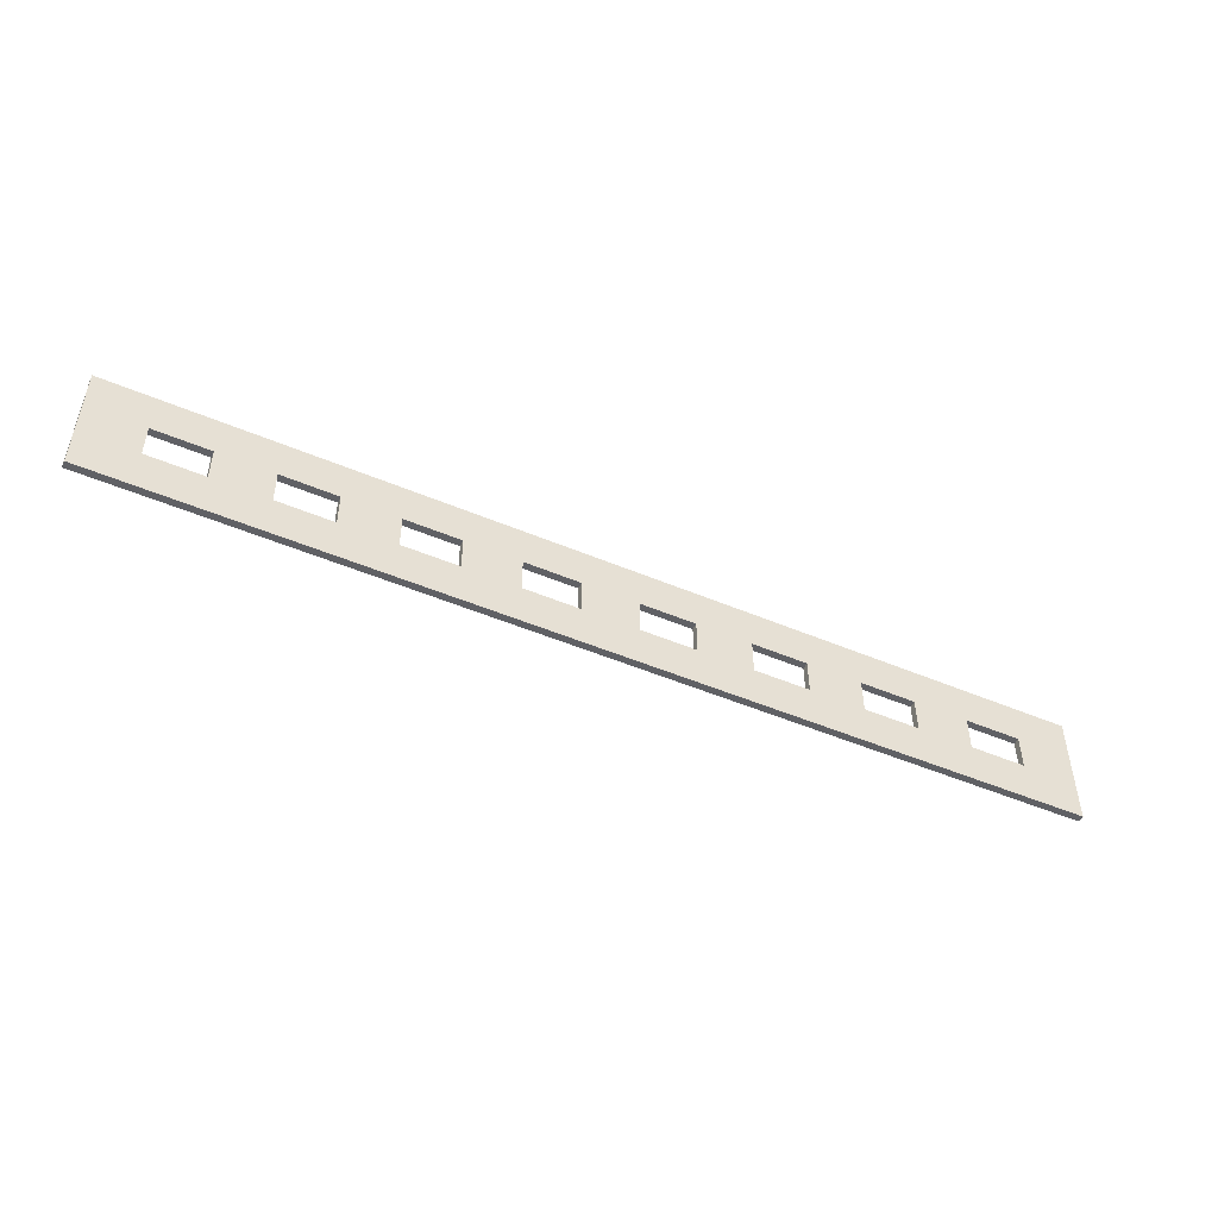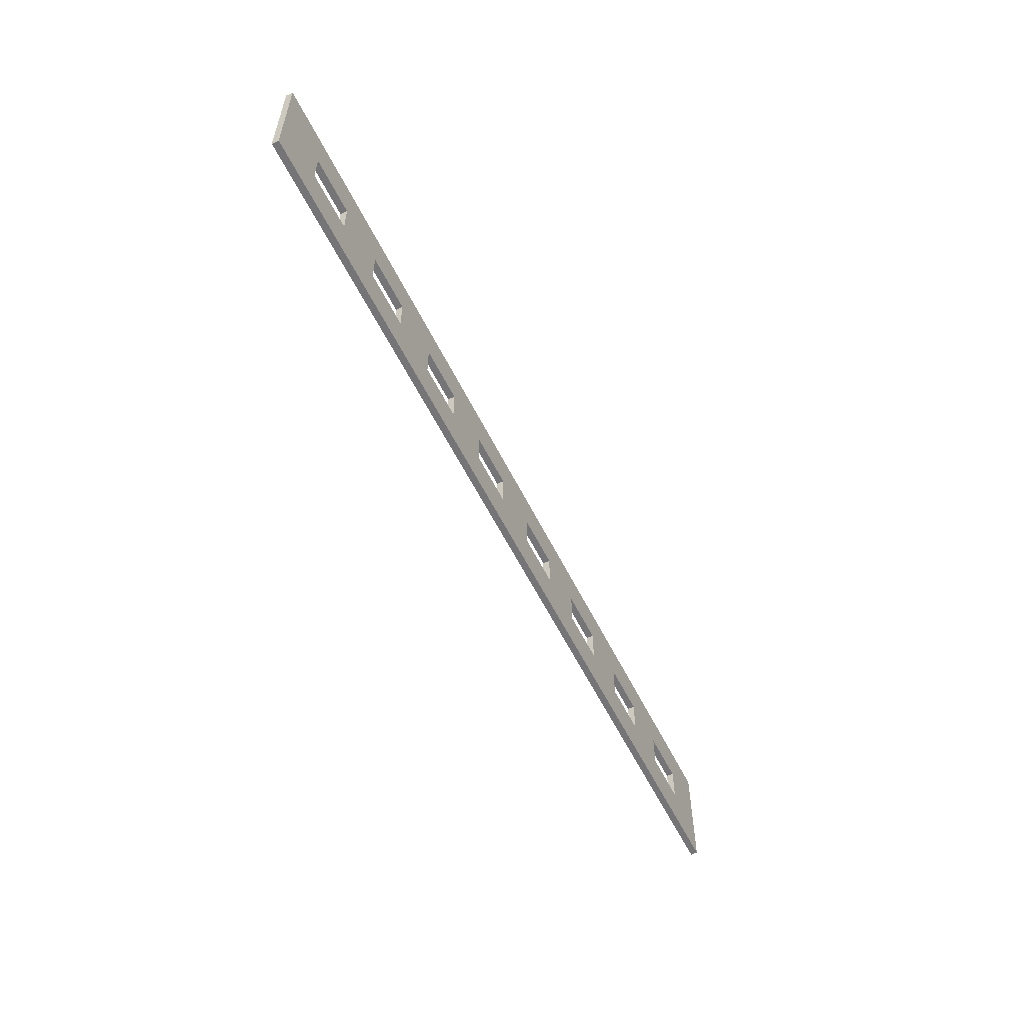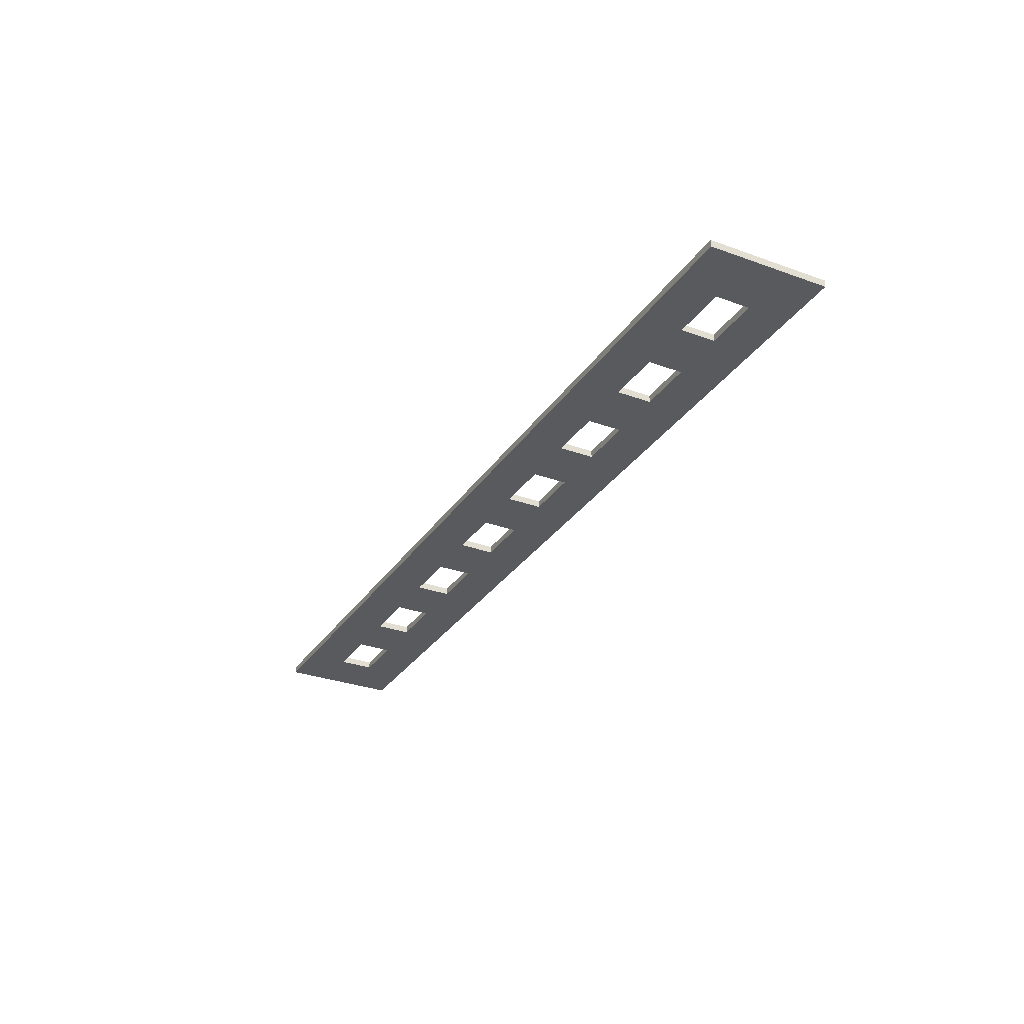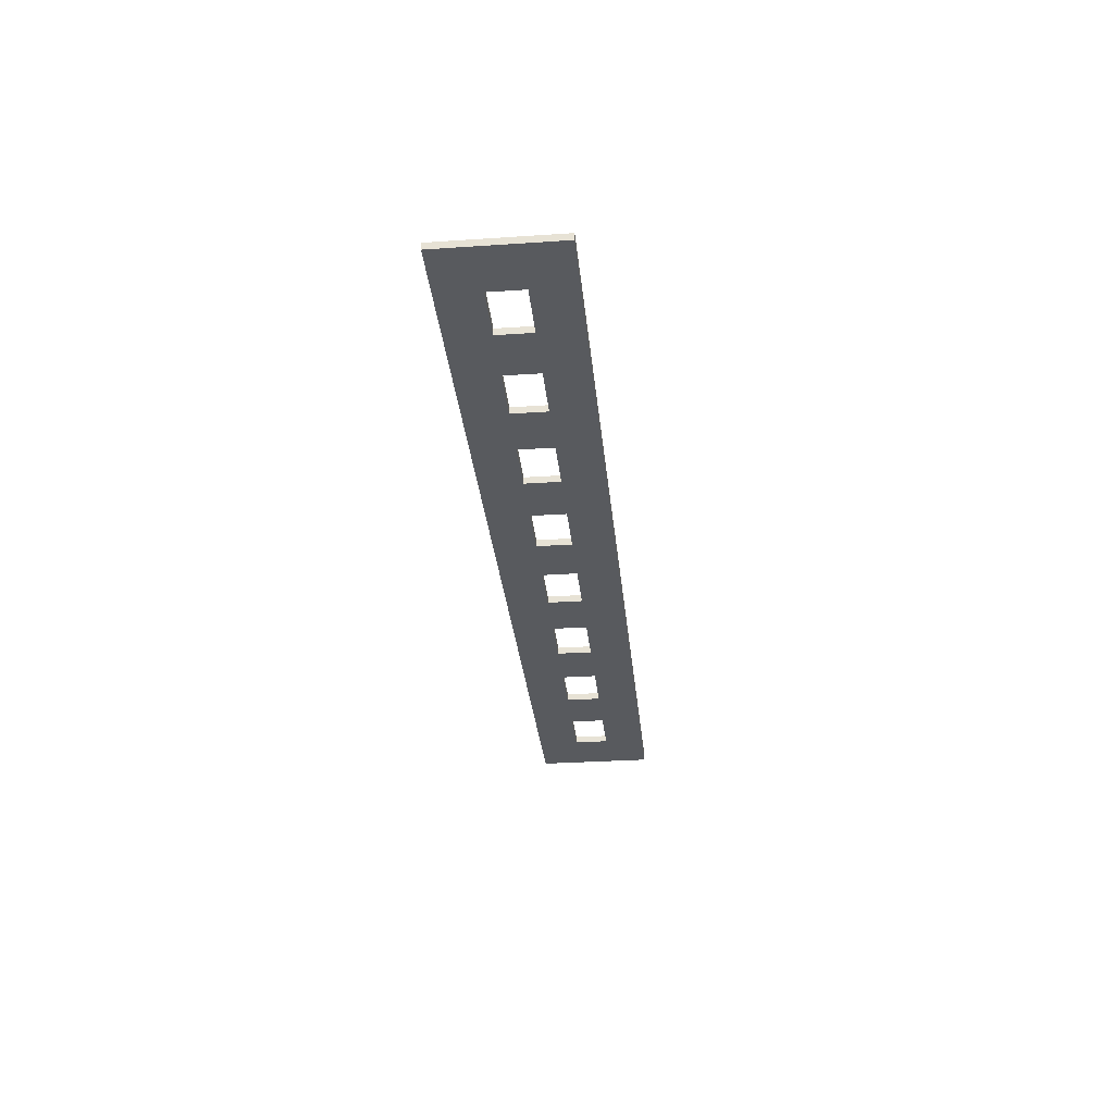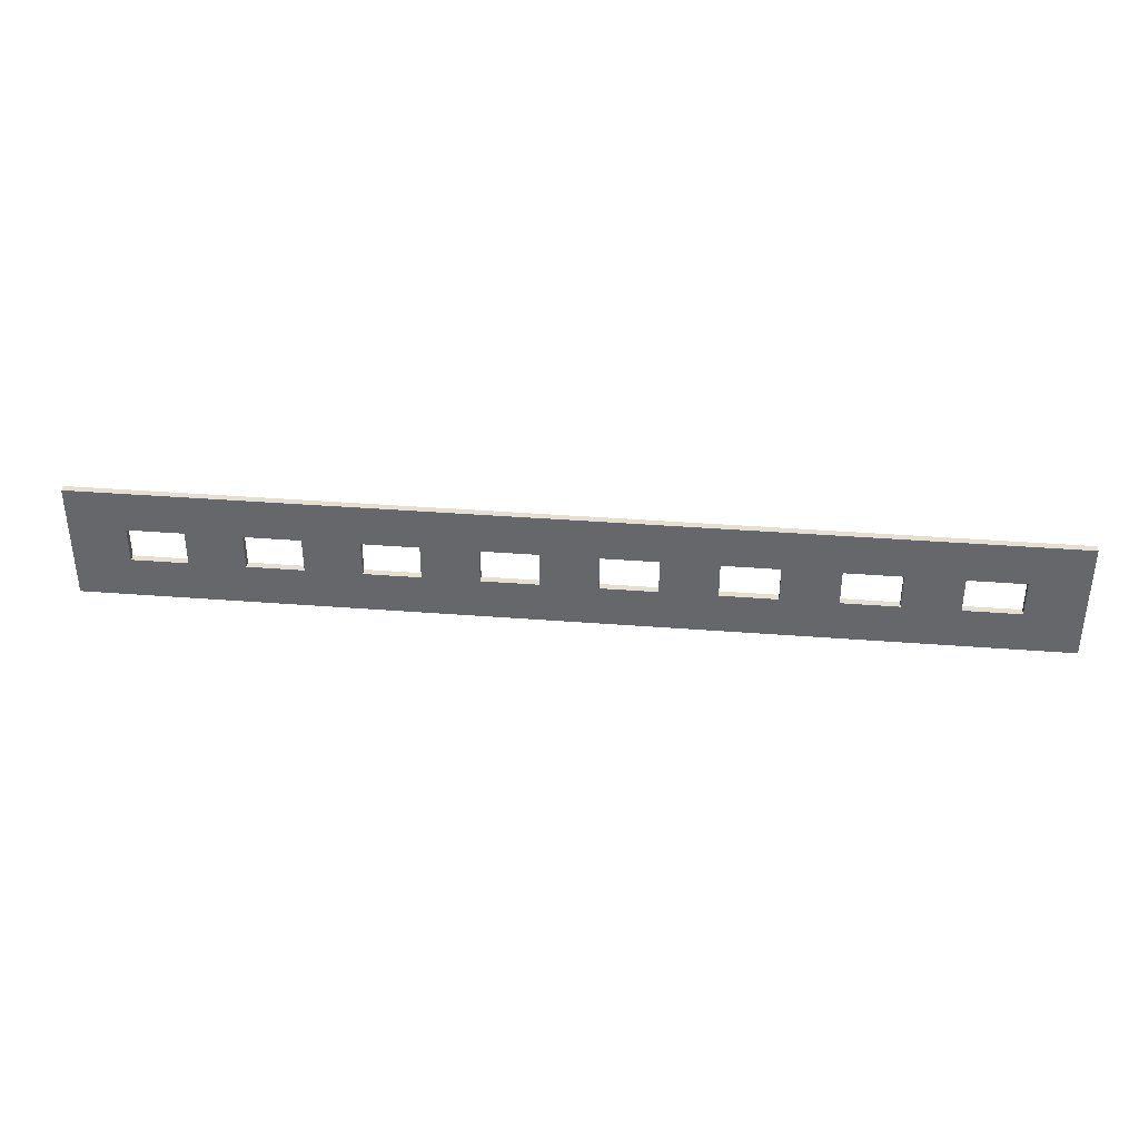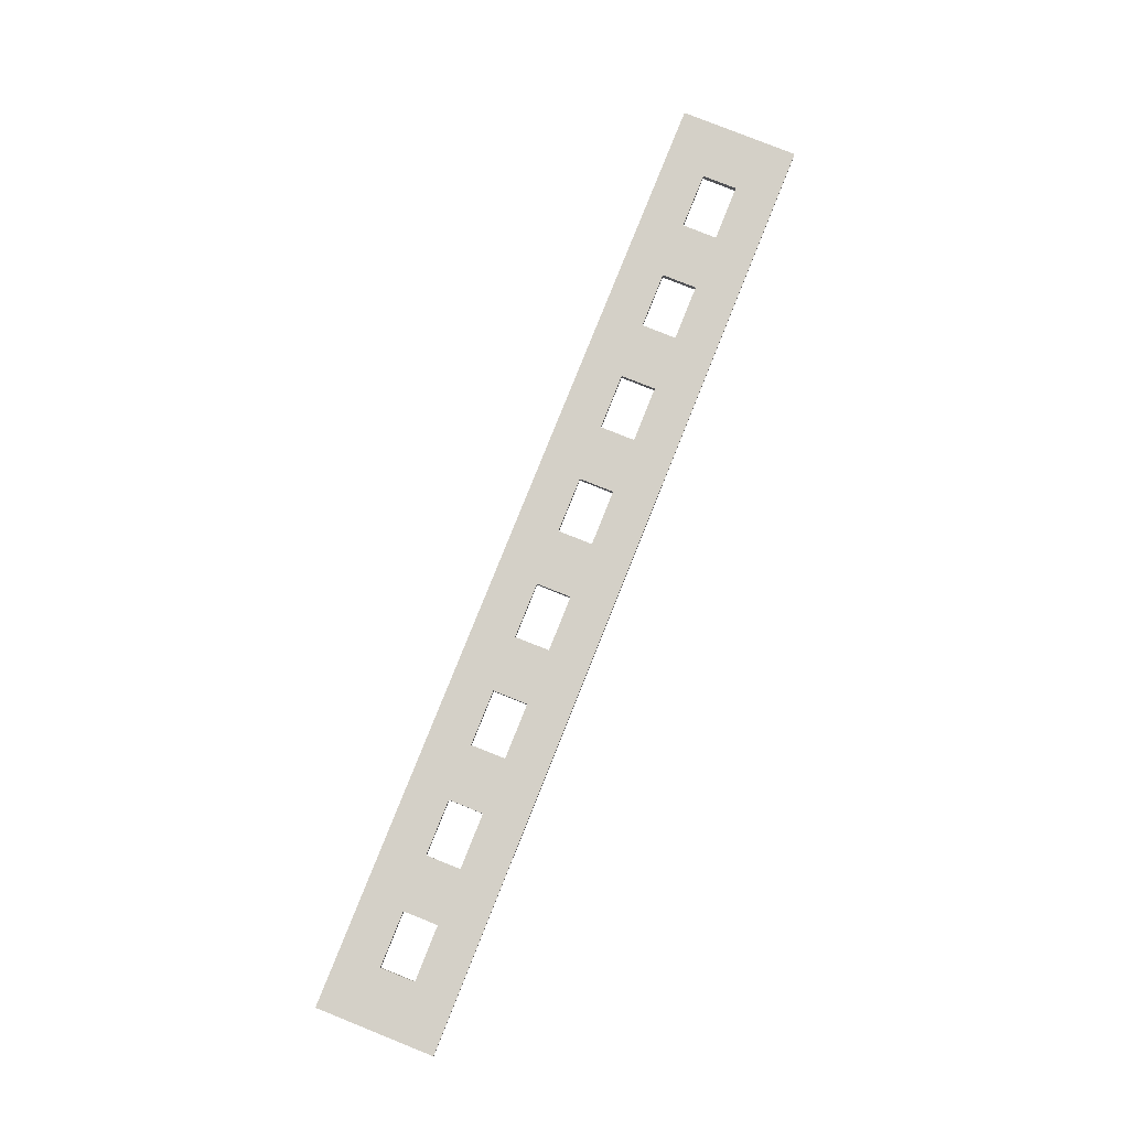
<metadata>
{"format":"obj","ext":"obj","renderer":"f3d","projection":"perspective","resolution":1024,"background":"white","views":[{"elev":-49.3,"azim":-25.1,"up":"+Z"},{"elev":-56.6,"azim":115.9,"up":"+Z"},{"elev":-30.5,"azim":62.3,"up":"+Y"},{"elev":-30.8,"azim":95.5,"up":"+Y"},{"elev":37.3,"azim":5.7,"up":"+Z"},{"elev":79.9,"azim":-68.2,"up":"+Y"}]}
</metadata>
<code>
o
v -6.8 2.7 -3.2
v -6.8 2.7 -4.9
v -6.8 2.8 -3.2
v -6.8 2.8 -4.9
v -5.2 2.7 -3.8
v -5.2 2.7 -4.3
v -5.2 2.8 -3.8
v -5.2 2.8 -4.3
v -3.6 2.7 -3.8
v -3.6 2.7 -4.3
v -3.6 2.8 -3.8
v -3.6 2.8 -4.3
v -2 2.7 -3.8
v -2 2.7 -4.3
v -2 2.8 -3.8
v -2 2.8 -4.3
v -0.4 2.7 -3.8
v -0.4 2.7 -4.3
v -0.4 2.8 -3.8
v -0.4 2.8 -4.3
v 1.2 2.7 -3.8
v 1.2 2.7 -4.3
v 1.2 2.8 -3.8
v 1.2 2.8 -4.3
v 2.8 2.7 -3.8
v 2.8 2.7 -4.3
v 2.8 2.8 -3.8
v 2.8 2.8 -4.3
v 4.4 2.7 -3.8
v 4.4 2.7 -4.3
v 4.4 2.8 -3.8
v 4.4 2.8 -4.3
v 6 2.7 -3.8
v 6 2.7 -4.3
v 6 2.8 -3.8
v 6 2.8 -4.3
v -6 2.7 -3.8
v -6 2.7 -4.3
v -6 2.8 -3.8
v -6 2.8 -4.3
v -4.4 2.7 -3.8
v -4.4 2.7 -4.3
v -4.4 2.8 -3.8
v -4.4 2.8 -4.3
v -2.8 2.7 -3.8
v -2.8 2.7 -4.3
v -2.8 2.8 -3.8
v -2.8 2.8 -4.3
v -1.2 2.7 -3.8
v -1.2 2.7 -4.3
v -1.2 2.8 -3.8
v -1.2 2.8 -4.3
v 0.4 2.7 -3.8
v 0.4 2.7 -4.3
v 0.4 2.8 -3.8
v 0.4 2.8 -4.3
v 2 2.7 -3.8
v 2 2.7 -4.3
v 2 2.8 -3.8
v 2 2.8 -4.3
v 3.6 2.7 -3.8
v 3.6 2.7 -4.3
v 3.6 2.8 -3.8
v 3.6 2.8 -4.3
v 5.2 2.7 -3.8
v 5.2 2.7 -4.3
v 5.2 2.8 -3.8
v 5.2 2.8 -4.3
v 6.8 2.7 -3.2
v 6.8 2.7 -4.9
v 6.8 2.8 -3.2
v 6.8 2.8 -4.9
v -6.8 2.7 -3.2
v -6.8 2.8 -3.2
v 6.8 2.7 -3.2
v 6.8 2.8 -3.2
v -6 2.7 -4.3
v -6 2.8 -4.3
v -5.2 2.7 -4.3
v -5.2 2.8 -4.3
v -4.4 2.7 -4.3
v -4.4 2.8 -4.3
v -3.6 2.7 -4.3
v -3.6 2.8 -4.3
v -2.8 2.7 -4.3
v -2.8 2.8 -4.3
v -2 2.7 -4.3
v -2 2.8 -4.3
v -1.2 2.7 -4.3
v -1.2 2.8 -4.3
v -0.4 2.7 -4.3
v -0.4 2.8 -4.3
v 0.4 2.7 -4.3
v 0.4 2.8 -4.3
v 1.2 2.7 -4.3
v 1.2 2.8 -4.3
v 2 2.7 -4.3
v 2 2.8 -4.3
v 2.8 2.7 -4.3
v 2.8 2.8 -4.3
v 3.6 2.7 -4.3
v 3.6 2.8 -4.3
v 4.4 2.7 -4.3
v 4.4 2.8 -4.3
v 5.2 2.7 -4.3
v 5.2 2.8 -4.3
v 6 2.7 -4.3
v 6 2.8 -4.3
v -6 2.7 -3.8
v -6 2.8 -3.8
v -5.2 2.7 -3.8
v -5.2 2.8 -3.8
v -4.4 2.7 -3.8
v -4.4 2.8 -3.8
v -3.6 2.7 -3.8
v -3.6 2.8 -3.8
v -2.8 2.7 -3.8
v -2.8 2.8 -3.8
v -2 2.7 -3.8
v -2 2.8 -3.8
v -1.2 2.7 -3.8
v -1.2 2.8 -3.8
v -0.4 2.7 -3.8
v -0.4 2.8 -3.8
v 0.4 2.7 -3.8
v 0.4 2.8 -3.8
v 1.2 2.7 -3.8
v 1.2 2.8 -3.8
v 2 2.7 -3.8
v 2 2.8 -3.8
v 2.8 2.7 -3.8
v 2.8 2.8 -3.8
v 3.6 2.7 -3.8
v 3.6 2.8 -3.8
v 4.4 2.7 -3.8
v 4.4 2.8 -3.8
v 5.2 2.7 -3.8
v 5.2 2.8 -3.8
v 6 2.7 -3.8
v 6 2.8 -3.8
v -6.8 2.7 -4.9
v -6.8 2.8 -4.9
v 6.8 2.7 -4.9
v 6.8 2.8 -4.9
v -6.8 2.7 -3.2
v 6.8 2.7 -3.2
v -6 2.7 -3.8
v -5.2 2.7 -3.8
v -4.4 2.7 -3.8
v -3.6 2.7 -3.8
v -2.8 2.7 -3.8
v -2 2.7 -3.8
v -1.2 2.7 -3.8
v -0.4 2.7 -3.8
v 0.4 2.7 -3.8
v 1.2 2.7 -3.8
v 2 2.7 -3.8
v 2.8 2.7 -3.8
v 3.6 2.7 -3.8
v 4.4 2.7 -3.8
v 5.2 2.7 -3.8
v 6 2.7 -3.8
v -6 2.7 -4.3
v -5.2 2.7 -4.3
v -4.4 2.7 -4.3
v -3.6 2.7 -4.3
v -2.8 2.7 -4.3
v -2 2.7 -4.3
v -1.2 2.7 -4.3
v -0.4 2.7 -4.3
v 0.4 2.7 -4.3
v 1.2 2.7 -4.3
v 2 2.7 -4.3
v 2.8 2.7 -4.3
v 3.6 2.7 -4.3
v 4.4 2.7 -4.3
v 5.2 2.7 -4.3
v 6 2.7 -4.3
v -6.8 2.7 -4.9
v 6.8 2.7 -4.9
v -6.8 2.8 -3.2
v 6.8 2.8 -3.2
v -6 2.8 -3.8
v -5.2 2.8 -3.8
v -4.4 2.8 -3.8
v -3.6 2.8 -3.8
v -2.8 2.8 -3.8
v -2 2.8 -3.8
v -1.2 2.8 -3.8
v -0.4 2.8 -3.8
v 0.4 2.8 -3.8
v 1.2 2.8 -3.8
v 2 2.8 -3.8
v 2.8 2.8 -3.8
v 3.6 2.8 -3.8
v 4.4 2.8 -3.8
v 5.2 2.8 -3.8
v 6 2.8 -3.8
v -6 2.8 -4.3
v -5.2 2.8 -4.3
v -4.4 2.8 -4.3
v -3.6 2.8 -4.3
v -2.8 2.8 -4.3
v -2 2.8 -4.3
v -1.2 2.8 -4.3
v -0.4 2.8 -4.3
v 0.4 2.8 -4.3
v 1.2 2.8 -4.3
v 2 2.8 -4.3
v 2.8 2.8 -4.3
v 3.6 2.8 -4.3
v 4.4 2.8 -4.3
v 5.2 2.8 -4.3
v 6 2.8 -4.3
v -6.8 2.8 -4.9
v 6.8 2.8 -4.9
f 3 2 1
f 4 2 3
f 7 6 5
f 8 6 7
f 11 10 9
f 12 10 11
f 15 14 13
f 16 14 15
f 19 18 17
f 20 18 19
f 23 22 21
f 24 22 23
f 27 26 25
f 28 26 27
f 31 30 29
f 32 30 31
f 35 34 33
f 36 34 35
f 37 38 39
f 39 38 40
f 41 42 43
f 43 42 44
f 45 46 47
f 47 46 48
f 49 50 51
f 51 50 52
f 53 54 55
f 55 54 56
f 57 58 59
f 59 58 60
f 61 62 63
f 63 62 64
f 65 66 67
f 67 66 68
f 69 70 71
f 71 70 72
f 75 74 73
f 76 74 75
f 79 78 77
f 80 78 79
f 83 82 81
f 84 82 83
f 87 86 85
f 88 86 87
f 91 90 89
f 92 90 91
f 95 94 93
f 96 94 95
f 99 98 97
f 100 98 99
f 103 102 101
f 104 102 103
f 107 106 105
f 108 106 107
f 109 110 111
f 111 110 112
f 113 114 115
f 115 114 116
f 117 118 119
f 119 118 120
f 121 122 123
f 123 122 124
f 125 126 127
f 127 126 128
f 129 130 131
f 131 130 132
f 133 134 135
f 135 134 136
f 137 138 139
f 139 138 140
f 141 142 143
f 143 142 144
f 147 146 145
f 148 146 147
f 149 146 148
f 150 146 149
f 151 146 150
f 152 146 151
f 153 146 152
f 154 146 153
f 155 146 154
f 156 146 155
f 157 146 156
f 158 146 157
f 159 146 158
f 160 146 159
f 161 146 160
f 162 146 161
f 163 147 145
f 164 149 148
f 165 149 164
f 166 151 150
f 167 151 166
f 168 153 152
f 169 153 168
f 170 155 154
f 171 155 170
f 172 157 156
f 173 157 172
f 174 159 158
f 175 159 174
f 176 161 160
f 177 161 176
f 178 146 162
f 179 177 176
f 179 178 177
f 179 175 174
f 179 163 145
f 179 176 175
f 179 173 172
f 179 174 173
f 179 165 164
f 179 172 171
f 179 171 170
f 179 170 169
f 179 167 166
f 179 168 167
f 179 169 168
f 179 166 165
f 179 164 163
f 180 146 178
f 180 178 179
f 181 182 183
f 183 182 184
f 184 182 185
f 185 182 186
f 186 182 187
f 187 182 188
f 188 182 189
f 189 182 190
f 190 182 191
f 191 182 192
f 192 182 193
f 193 182 194
f 194 182 195
f 195 182 196
f 196 182 197
f 197 182 198
f 181 183 199
f 184 185 200
f 200 185 201
f 186 187 202
f 202 187 203
f 188 189 204
f 204 189 205
f 190 191 206
f 206 191 207
f 192 193 208
f 208 193 209
f 194 195 210
f 210 195 211
f 196 197 212
f 212 197 213
f 198 182 214
f 212 213 215
f 213 214 215
f 210 211 215
f 181 199 215
f 211 212 215
f 208 209 215
f 209 210 215
f 200 201 215
f 207 208 215
f 206 207 215
f 205 206 215
f 202 203 215
f 203 204 215
f 204 205 215
f 201 202 215
f 199 200 215
f 214 182 216
f 215 214 216

</code>
